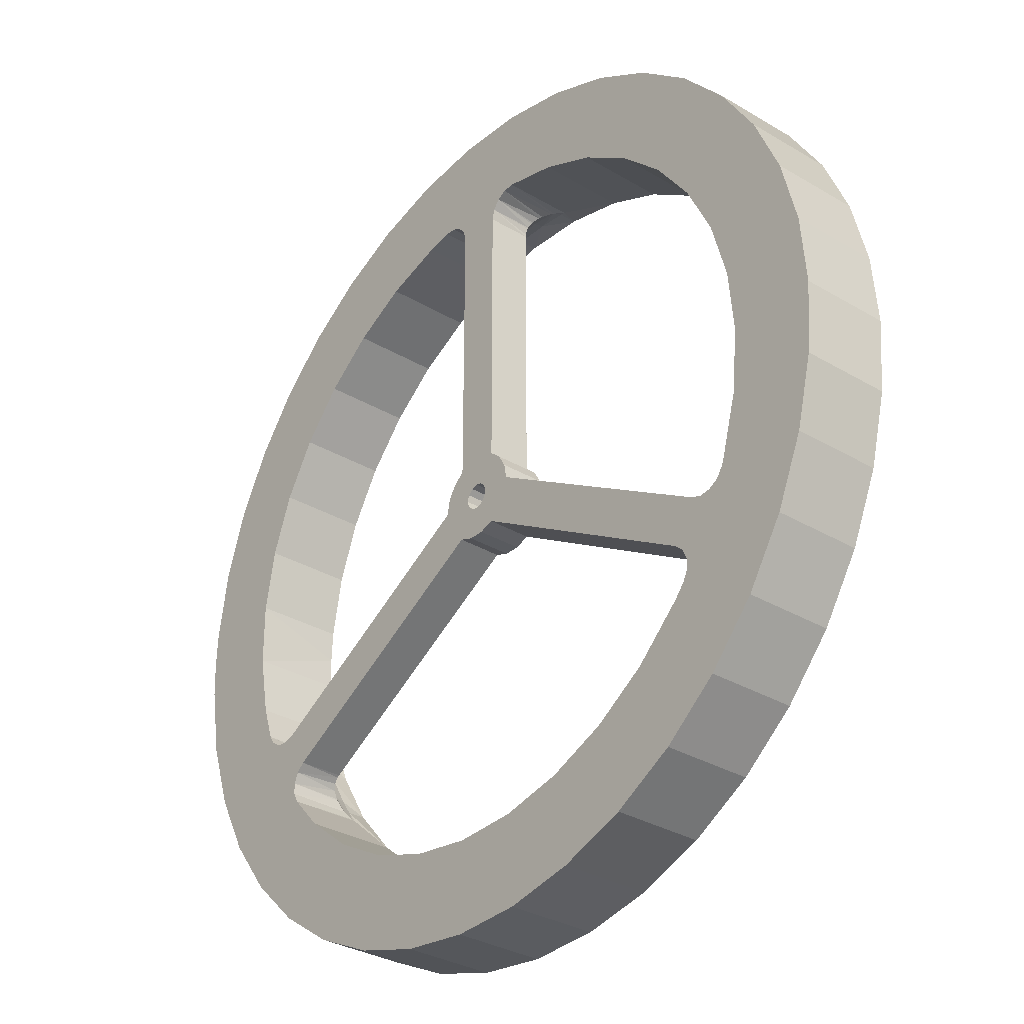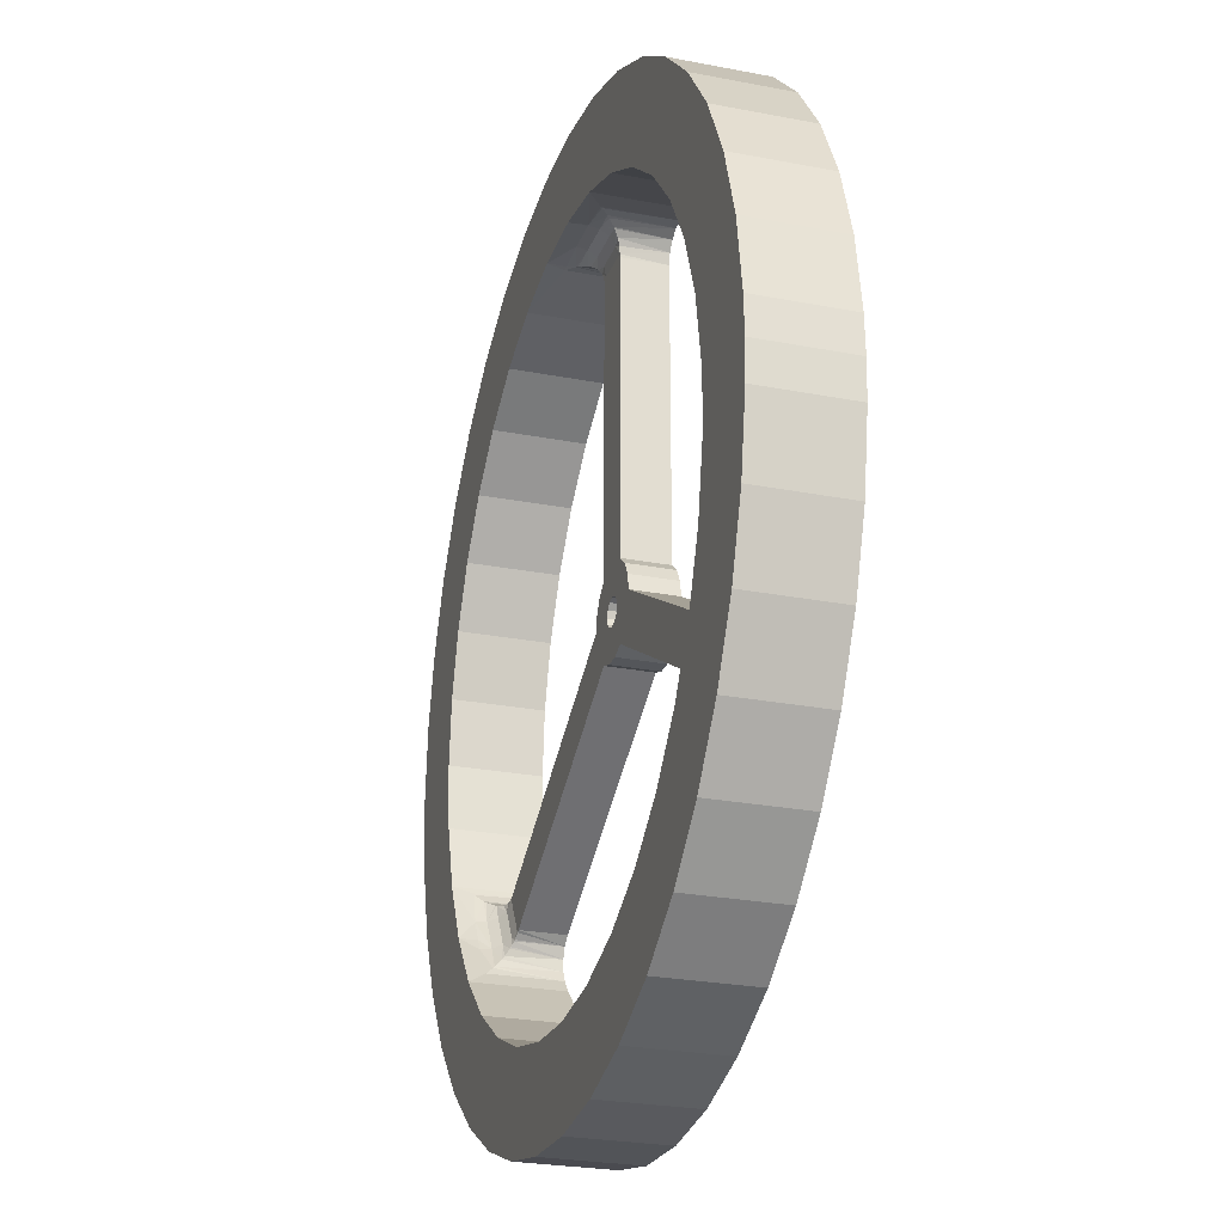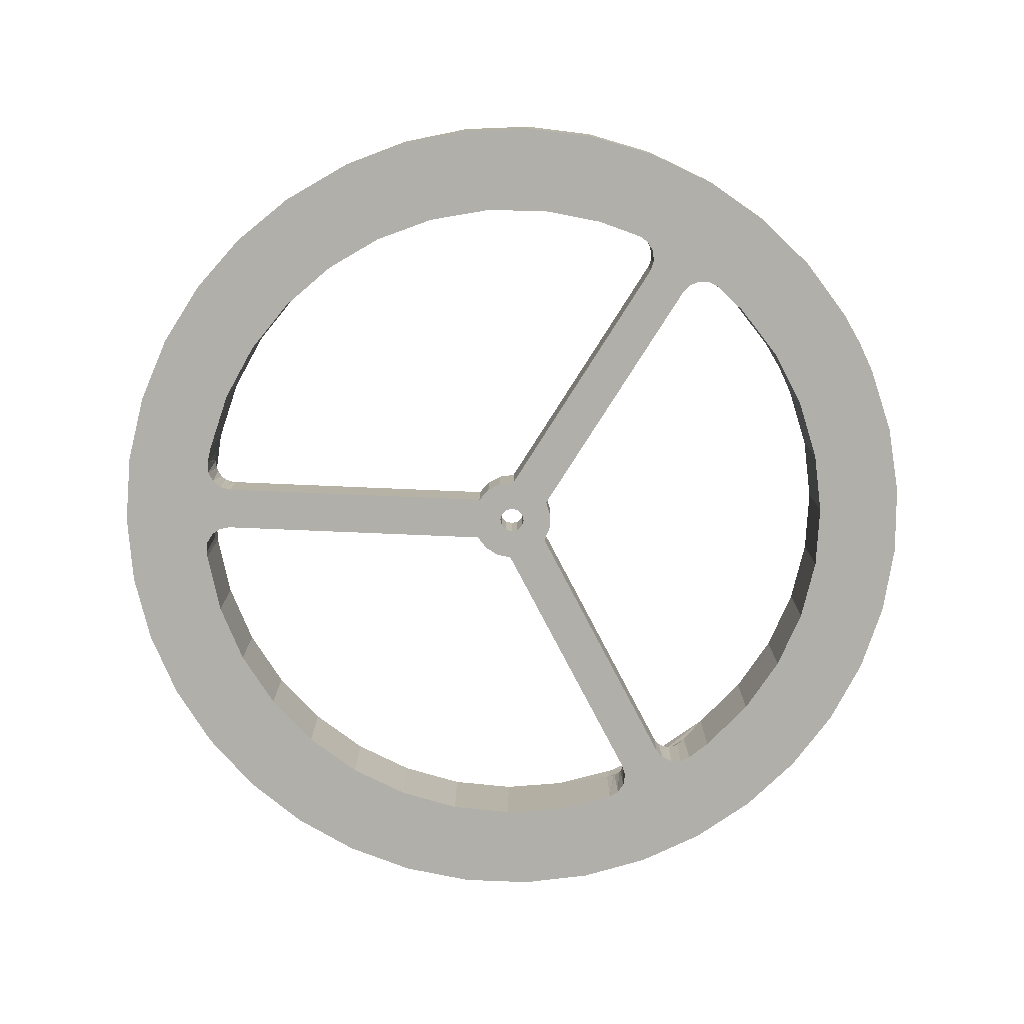
<metadata>
{"format":"obj","ext":"obj","renderer":"f3d","projection":"perspective","resolution":1024,"background":"white","views":[{"elev":-32.0,"azim":-129.9,"up":"+Y"},{"elev":-25.4,"azim":72.6,"up":"+Y"},{"elev":-78.0,"azim":27.6,"up":"+Z"}]}
</metadata>
<code>
o react_wheel
v 0.2509 3.659 0.001948
v 0.2509 3.659 0.5019
v 0.2509 0.433 0.001948
v 0.2509 0.433 0.5019
v -0.2491 3.659 0.5019
v -0.2491 3.659 0.001948
v -0.2491 0.433 0.5019
v -0.2491 0.433 0.001948
v 3.295 -1.613 0.5019
v 3.295 -1.613 0.001948
v 0.5009 -1e-06 0.5019
v 0.5009 -1e-06 0.001948
v -3.293 -1.613 0.001948
v -3.293 -1.613 0.5019
v -0.4991 -1e-06 0.001948
v -0.4991 -1e-06 0.5019
v 3.045 -2.046 0.001948
v 3.045 -2.046 0.5019
v 0.2509 -0.433 0.001948
v 0.2509 -0.433 0.5019
v -3.043 -2.046 0.5019
v -3.043 -2.046 0.001948
v -0.2491 -0.433 0.5019
v -0.2491 -0.433 0.001948
v -3.722 -1.463 0.8019
v -3.722 -1.463 0.001948
v -3.744 -1.405 0.001948
v 0.5955 3.956 0.8019
v 0.5955 3.956 0.001948
v 0.891 3.9 0.001948
v 3.129 -2.493 0.8019
v 3.129 -2.493 0.001948
v 2.765 -2.891 0.001948
v 2.765 -2.891 1.002
v 3.237 -2.351 1.002
v 3.237 -2.351 0.8019
v 3.605 -1.736 1.002
v 3.605 -1.736 0.8019
v 3.561 -1.823 0.8019
v 3.36 -2.172 0.8019
v 3.724 -1.463 0.8019
v 3.857 -1.064 1.002
v 3.724 -1.463 0.001948
v 0.1804 3.996 1.002
v 0.1804 3.996 0.8019
v 0.2022 3.995 0.8019
v 0.891 3.9 1.002
v -0.2003 3.995 0.8019
v -0.536 3.964 1.002
v -0.536 3.964 0.8019
v -0.5937 3.956 0.8019
v -1.235 3.804 1.002
v -0.5937 3.956 0.001948
v -3.433 -2.052 1.002
v -3.433 -2.052 0.8019
v -3.559 -1.823 0.8019
v -3.744 -1.405 1.002
v -3.127 -2.493 0.001948
v -3.127 -2.493 0.8019
v -3.011 -2.632 1.002
v -3.358 -2.172 0.8019
v 1.573 3.678 1.002
v 1.573 3.678 0.001948
v 2.205 3.338 1.002
v 2.205 3.338 0.001948
v 2.765 2.891 1.002
v 2.765 2.891 0.001948
v 3.237 2.351 1.002
v 3.237 2.351 0.001948
v 3.605 1.736 1.002
v 3.605 1.736 0.001948
v 3.857 1.064 1.002
v 3.857 1.064 0.001948
v 3.985 0.3586 1.002
v 3.985 0.3586 0.001948
v 4.001 -1e-06 1.002
v 3.985 -0.3586 0.001948
v 3.985 -0.3586 1.002
v 3.857 -1.064 0.001948
v 2.205 -3.338 1.002
v 2.205 -3.338 0.001947
v 1.573 -3.678 1.002
v 1.573 -3.678 0.001947
v 0.891 -3.9 1.002
v 0.891 -3.9 0.001947
v 0.1804 -3.996 1.002
v 0.1804 -3.996 0.001947
v -0.536 -3.964 1.002
v -0.536 -3.964 0.001947
v -1.235 -3.804 1.002
v -1.235 -3.804 0.001947
v -1.895 -3.522 1.002
v -1.895 -3.522 0.001947
v -2.493 -3.127 1.002
v -2.493 -3.127 0.001948
v -3.011 -2.632 0.001948
v -3.935 -0.7142 1.002
v -3.935 -0.7142 0.001948
v -3.999 -1e-06 1.002
v -3.999 -1e-06 0.001948
v -3.935 0.7142 1.002
v -3.935 0.7142 0.001948
v -3.744 1.405 1.002
v -3.744 1.405 0.001948
v -3.433 2.052 1.002
v -3.433 2.052 0.001948
v -3.011 2.632 1.002
v -3.011 2.632 0.001948
v -2.493 3.127 1.002
v -2.493 3.127 0.001948
v -1.895 3.522 1.002
v -1.895 3.522 0.001948
v -1.235 3.804 0.001948
v -3.463 -3.606 1.002
v -2.839 -4.115 1.002
v -2.143 -4.517 1.002
v -1.39 -4.803 1.002
v -0.6018 -4.964 1.002
v 0.2022 -4.996 1.002
v 1.001 -4.899 1.002
v 1.774 -4.675 1.002
v 2.501 -4.33 1.002
v 3.163 -3.873 1.002
v 3.743 -3.316 1.002
v 4.227 -2.672 1.002
v 4.601 -1.96 1.002
v 4.856 -1.197 1.002
v 4.985 -0.4023 1.002
v 5.001 -1e-06 1.002
v 4.985 0.4023 1.002
v 4.856 1.197 1.002
v 4.601 1.96 1.002
v -3.463 3.606 1.002
v -3.996 3.004 1.002
v -4.426 2.324 1.002
v -4.742 1.583 1.002
v -4.934 0.8021 1.002
v -4.999 -1e-06 1.002
v -4.934 -0.8021 1.002
v -4.742 -1.583 1.002
v -4.426 -2.324 1.002
v -3.996 -3.004 1.002
v 4.227 2.672 1.002
v 3.743 3.316 1.002
v 3.163 3.873 1.002
v 2.501 4.33 1.002
v 1.774 4.675 1.002
v 1.001 4.899 1.002
v 0.2022 4.996 1.002
v -0.6018 4.964 1.002
v -1.39 4.803 1.002
v -2.143 4.517 1.002
v -2.839 4.115 1.002
v -4.742 -1.583 0.001948
v 0.000917 -0.15 0.001948
v 0.07592 -0.1299 0.001948
v -3.651 -1.569 0.001948
v -3.542 -1.636 0.001948
v -3.188 -2.25 0.001948
v -3.415 -1.652 0.001948
v -3.137 -2.132 0.001948
v -0.129 0.075 0.001948
v -0.1491 -1e-06 0.001948
v 0.1509 -1e-06 0.001948
v 0.1308 0.075 0.001948
v 0.07592 0.1299 0.001948
v -0.2764 3.784 0.001948
v -0.3534 3.886 0.001948
v 0.2782 3.784 0.001948
v -0.129 -0.075 0.001948
v -0.07408 -0.1299 0.001948
v -0.08591 -0.4924 0.001948
v 0.08774 -0.4924 0.001948
v 0.3839 0.3214 0.001948
v 0.1308 -0.075 0.001948
v -0.4689 0.171 0.001948
v -0.3821 0.3214 0.001948
v -0.07408 0.1299 0.001948
v 0.000917 0.15 0.001948
v 0.4708 0.171 0.001948
v 3.139 -2.132 0.001948
v 3.417 -1.652 0.001948
v 3.189 -2.25 0.001948
v 1.001 4.899 0.001948
v 0.2022 4.996 0.001948
v 0.4678 3.947 0.001948
v 0.3552 3.886 0.001948
v 3.544 -1.636 0.001948
v 4.601 -1.96 0.001948
v 3.186 -2.378 0.001948
v 4.227 -2.672 0.001948
v 3.743 -3.316 0.001947
v 3.163 -3.873 0.001947
v 2.501 -4.33 0.001947
v 1.774 -4.675 0.001947
v 1.001 -4.899 0.001947
v 0.2022 -4.996 0.001947
v -0.6018 -4.964 0.001947
v -1.39 -4.803 0.001947
v -2.143 -4.517 0.001947
v -2.839 -4.115 0.001947
v -3.463 -3.606 0.001947
v -3.996 -3.004 0.001948
v -3.184 -2.378 0.001948
v -4.426 -2.324 0.001948
v 3.653 -1.569 0.001948
v 4.856 -1.197 0.001948
v 4.985 -0.4023 0.001948
v 5.001 -1e-06 0.001948
v 4.985 0.4023 0.001948
v 4.856 1.197 0.001948
v 4.601 1.96 0.001948
v 4.227 2.672 0.001948
v 3.743 3.316 0.001948
v 3.163 3.873 0.001948
v -4.934 -0.8021 0.001948
v -4.999 -1e-06 0.001948
v -4.934 0.8021 0.001948
v -4.742 1.583 0.001948
v -4.426 2.324 0.001948
v -3.996 3.004 0.001948
v -3.463 3.606 0.001948
v -2.839 4.115 0.001948
v -2.143 4.517 0.001948
v -1.39 4.803 0.001948
v -0.6018 4.964 0.001948
v -0.4659 3.947 0.001948
v 2.501 4.33 0.001948
v 1.774 4.675 0.001948
v 3.072 -2.064 0.5019
v 3.108 -2.009 0.5019
v 0.2527 3.691 0.5019
v 0.1871 3.695 0.5019
v 0.4708 0.171 0.5019
v 0.3839 0.3214 0.5019
v -0.3821 0.3214 0.5019
v 3.294 -1.686 0.5019
v 3.324 -1.628 0.5019
v -3.322 -1.628 0.5019
v -3.292 -1.686 0.5019
v -0.4689 0.171 0.5019
v -0.1852 3.695 0.5019
v -0.2509 3.691 0.5019
v 0.07592 -0.1299 0.5019
v 0.08774 -0.4924 0.5019
v 0.000917 -0.15 0.5019
v -0.08591 -0.4924 0.5019
v -0.07408 -0.1299 0.5019
v -3.106 -2.009 0.5019
v -3.07 -2.064 0.5019
v -0.129 0.075 0.5019
v -0.1491 -1e-06 0.5019
v -0.129 -0.075 0.5019
v -0.07408 0.1299 0.5019
v 0.000917 0.15 0.5019
v 0.07592 0.1299 0.5019
v 0.1308 0.075 0.5019
v 0.1509 -1e-06 0.5019
v 0.1308 -0.075 0.5019
v 0.308 3.835 0.5405
v 0.2719 3.769 0.5125
v 0.3765 3.903 0.599
v 0.3647 3.894 0.5887
v 0.5947 3.956 0.8012
v 0.5734 3.958 0.7806
v 0.4841 3.951 0.6963
v 0.4535 3.943 0.6682
v -0.27 3.769 0.5125
v -0.2766 3.784 0.5172
v -0.316 3.848 0.5486
v -0.3746 3.903 0.599
v -0.5929 3.956 0.8012
v -0.4033 3.921 0.6245
v -0.4822 3.951 0.6963
v -0.5038 3.955 0.7163
v -0.3061 3.835 0.5405
v -0.1992 3.972 0.6871
v -0.191 3.81 0.5248
v -0.1959 3.907 0.5898
v 0.201 3.972 0.6871
v 0.1928 3.81 0.5248
v 0.1977 3.907 0.5898
v 3.169 -2.183 0.5405
v 3.13 -2.119 0.5125
v 3.193 -2.277 0.599
v 3.191 -2.262 0.5887
v 3.13 -2.492 0.8012
v 3.142 -2.475 0.7806
v 3.181 -2.394 0.6963
v 3.189 -2.363 0.6682
v 3.4 -1.65 0.5125
v 3.417 -1.652 0.5172
v 3.492 -1.649 0.5486
v 3.569 -1.626 0.599
v 3.724 -1.464 0.8012
v 3.599 -1.61 0.6245
v 3.664 -1.557 0.6963
v 3.679 -1.541 0.7163
v 3.476 -1.652 0.5405
v 3.204 -2.071 0.5248
v 3.396 -1.739 0.5248
v 3.483 -1.783 0.5898
v 3.541 -1.813 0.6871
v 3.341 -2.159 0.6871
v 3.286 -2.124 0.5898
v -3.474 -1.652 0.5405
v -3.399 -1.65 0.5125
v -3.567 -1.626 0.599
v -3.553 -1.632 0.5887
v -3.722 -1.464 0.8012
v -3.713 -1.483 0.7806
v -3.663 -1.557 0.6963
v -3.64 -1.579 0.6682
v -3.128 -2.119 0.5125
v -3.138 -2.133 0.5172
v -3.173 -2.198 0.5486
v -3.191 -2.277 0.599
v -3.128 -2.492 0.8012
v -3.193 -2.311 0.6245
v -3.179 -2.394 0.6963
v -3.172 -2.415 0.7163
v -3.167 -2.183 0.5405
v -3.339 -2.159 0.6871
v -3.395 -1.739 0.5248
v -3.203 -2.071 0.5248
v -3.284 -2.124 0.5898
v -3.539 -1.813 0.6871
v -3.481 -1.783 0.5898
f 1 2 3
f 3 2 4
f 5 6 7
f 7 6 8
f 9 10 11
f 11 10 12
f 13 14 15
f 15 14 16
f 17 18 19
f 19 18 20
f 21 22 23
f 23 22 24
f 25 26 27
f 28 29 30
f 31 32 33
f 34 35 36
f 37 38 39
f 37 39 35
f 35 39 40
f 35 40 36
f 38 37 41
f 41 37 42
f 41 42 43
f 44 45 46
f 44 46 47
f 45 44 48
f 48 44 49
f 48 49 50
f 50 49 51
f 51 49 52
f 51 52 53
f 54 55 56
f 54 56 57
f 58 59 60
f 60 59 54
f 54 59 61
f 54 61 55
f 46 28 47
f 47 28 30
f 47 30 62
f 62 30 63
f 62 63 64
f 64 63 65
f 64 65 66
f 66 65 67
f 66 67 68
f 68 67 69
f 68 69 70
f 70 69 71
f 70 71 72
f 72 71 73
f 72 73 74
f 74 73 75
f 74 75 76
f 76 75 77
f 76 77 78
f 78 77 42
f 42 77 79
f 42 79 43
f 36 31 34
f 34 31 33
f 34 33 80
f 80 33 81
f 80 81 82
f 82 81 83
f 82 83 84
f 84 83 85
f 84 85 86
f 86 85 87
f 86 87 88
f 88 87 89
f 88 89 90
f 90 89 91
f 90 91 92
f 92 91 93
f 92 93 94
f 94 93 95
f 94 95 60
f 60 95 96
f 60 96 58
f 56 25 57
f 57 25 27
f 57 27 97
f 97 27 98
f 97 98 99
f 99 98 100
f 99 100 101
f 101 100 102
f 101 102 103
f 103 102 104
f 103 104 105
f 105 104 106
f 105 106 107
f 107 106 108
f 107 108 109
f 109 108 110
f 109 110 111
f 111 110 112
f 111 112 52
f 52 112 113
f 52 113 53
f 60 114 94
f 94 114 115
f 94 115 92
f 92 115 116
f 92 116 90
f 90 116 117
f 90 117 88
f 88 117 118
f 88 118 86
f 86 118 119
f 86 119 84
f 84 119 120
f 84 120 82
f 82 120 121
f 82 121 80
f 80 121 122
f 80 122 34
f 122 123 34
f 34 123 124
f 34 124 35
f 35 124 125
f 35 125 37
f 37 125 126
f 37 126 42
f 42 126 127
f 42 127 78
f 78 127 128
f 78 128 76
f 76 128 129
f 76 129 74
f 74 129 130
f 74 130 72
f 72 130 131
f 72 131 70
f 70 131 132
f 70 132 68
f 109 133 107
f 107 133 134
f 107 134 105
f 105 134 135
f 105 135 103
f 103 135 136
f 103 136 101
f 101 136 137
f 101 137 99
f 99 137 138
f 99 138 97
f 97 138 139
f 97 139 57
f 57 139 140
f 57 140 54
f 54 140 141
f 54 141 60
f 60 141 142
f 60 142 114
f 132 143 68
f 68 143 144
f 68 144 66
f 66 144 145
f 66 145 64
f 64 145 146
f 64 146 62
f 62 146 147
f 62 147 47
f 47 147 148
f 47 148 44
f 44 148 149
f 44 149 49
f 49 149 150
f 49 150 52
f 52 150 151
f 52 151 111
f 111 151 152
f 111 152 109
f 109 152 153
f 109 153 133
f 27 26 154
f 155 156 19
f 157 158 159
f 159 158 160
f 159 160 161
f 162 163 15
f 15 163 24
f 15 24 22
f 161 160 22
f 22 160 13
f 22 13 15
f 164 165 3
f 3 165 166
f 3 166 1
f 167 168 169
f 163 170 24
f 24 170 171
f 24 171 172
f 172 171 155
f 172 155 173
f 173 155 19
f 3 174 164
f 164 174 19
f 164 19 175
f 175 19 156
f 15 176 162
f 162 176 177
f 162 177 178
f 178 177 8
f 178 8 179
f 174 180 19
f 19 180 12
f 19 12 17
f 17 12 10
f 17 10 181
f 181 10 182
f 181 182 183
f 184 29 185
f 185 29 186
f 185 186 187
f 167 169 6
f 6 169 1
f 6 1 8
f 8 1 166
f 8 166 179
f 182 188 183
f 183 188 189
f 183 189 190
f 190 189 191
f 190 191 32
f 32 191 192
f 32 192 33
f 33 192 193
f 33 193 81
f 81 193 194
f 81 194 83
f 83 194 195
f 83 195 85
f 85 195 196
f 85 196 87
f 87 196 197
f 87 197 89
f 89 197 198
f 89 198 91
f 91 198 199
f 91 199 93
f 93 199 200
f 93 200 95
f 95 200 201
f 95 201 96
f 96 201 202
f 96 202 58
f 58 202 203
f 58 203 204
f 204 203 205
f 204 205 159
f 159 205 154
f 159 154 157
f 157 154 26
f 188 206 189
f 189 206 43
f 189 43 207
f 207 43 79
f 207 79 208
f 208 79 77
f 208 77 209
f 209 77 75
f 209 75 210
f 210 75 211
f 211 75 73
f 211 73 212
f 212 73 71
f 212 71 213
f 213 71 69
f 213 69 214
f 214 69 67
f 214 67 215
f 27 154 98
f 98 154 216
f 98 216 100
f 100 216 217
f 100 217 102
f 102 217 218
f 102 218 104
f 104 218 219
f 104 219 106
f 106 219 220
f 106 220 108
f 220 221 108
f 108 221 222
f 108 222 110
f 110 222 223
f 110 223 112
f 112 223 224
f 112 224 113
f 113 224 225
f 113 225 53
f 53 225 226
f 53 226 227
f 227 226 185
f 227 185 168
f 168 185 187
f 168 187 169
f 215 67 228
f 228 67 65
f 228 65 229
f 229 65 63
f 229 63 184
f 184 63 30
f 184 30 29
f 130 129 209
f 209 129 208
f 129 128 208
f 208 128 127
f 208 127 207
f 207 127 126
f 207 126 189
f 189 126 125
f 189 125 191
f 191 125 124
f 191 124 192
f 192 124 123
f 192 123 193
f 193 123 122
f 193 122 194
f 194 122 121
f 194 121 195
f 195 121 120
f 195 120 196
f 196 120 119
f 196 119 197
f 197 119 118
f 197 118 198
f 198 118 117
f 198 117 199
f 199 117 116
f 199 116 200
f 200 116 115
f 200 115 201
f 201 115 114
f 201 114 202
f 202 114 142
f 202 142 203
f 203 142 141
f 203 141 205
f 205 141 140
f 205 140 154
f 154 140 139
f 154 139 216
f 216 139 138
f 216 138 217
f 217 138 137
f 217 137 218
f 218 137 136
f 218 136 219
f 219 136 135
f 219 135 220
f 220 135 134
f 220 134 221
f 221 134 133
f 221 133 222
f 222 133 153
f 222 153 223
f 223 153 152
f 223 152 224
f 224 152 151
f 224 151 225
f 225 151 150
f 225 150 226
f 226 150 149
f 226 149 185
f 185 149 148
f 185 148 184
f 184 148 147
f 184 147 229
f 229 147 146
f 229 146 228
f 228 146 145
f 228 145 215
f 215 145 144
f 215 144 214
f 214 144 143
f 214 143 213
f 213 143 132
f 213 132 212
f 212 132 131
f 212 131 211
f 211 131 130
f 211 130 210
f 210 130 209
f 18 230 231
f 9 11 18
f 18 11 20
f 2 232 233
f 234 235 7
f 7 235 4
f 7 4 5
f 5 4 2
f 23 7 236
f 18 231 9
f 9 231 237
f 9 237 238
f 14 239 240
f 236 241 23
f 23 241 16
f 23 16 21
f 21 16 14
f 2 233 5
f 5 233 242
f 5 242 243
f 20 244 245
f 245 244 246
f 245 246 247
f 247 246 248
f 247 248 23
f 14 240 21
f 21 240 249
f 21 249 250
f 251 7 252
f 252 7 23
f 252 23 253
f 253 23 248
f 251 254 7
f 7 254 255
f 7 255 234
f 255 256 234
f 234 256 257
f 234 257 11
f 11 257 258
f 11 258 20
f 20 258 259
f 20 259 244
f 2 1 232
f 232 1 169
f 187 260 169
f 169 260 261
f 169 261 232
f 186 262 187
f 187 262 263
f 187 263 260
f 29 28 264
f 264 265 29
f 29 265 266
f 29 266 186
f 186 266 267
f 186 267 262
f 268 269 167
f 270 271 168
f 272 51 53
f 168 271 227
f 271 273 227
f 227 273 274
f 227 274 53
f 53 274 275
f 53 275 272
f 167 269 168
f 168 269 276
f 168 276 270
f 6 5 167
f 167 5 243
f 167 243 268
f 275 274 277
f 276 269 278
f 268 243 242
f 273 271 279
f 279 271 270
f 28 46 264
f 264 46 265
f 263 262 280
f 280 262 267
f 280 267 266
f 232 261 281
f 269 268 278
f 278 268 242
f 278 242 281
f 281 242 233
f 281 233 232
f 281 282 278
f 278 282 279
f 278 279 276
f 276 279 270
f 261 260 281
f 281 260 263
f 281 263 282
f 282 263 280
f 282 280 279
f 279 280 277
f 279 277 273
f 273 277 274
f 51 272 50
f 50 272 275
f 50 275 48
f 48 275 277
f 48 277 45
f 45 277 280
f 45 280 46
f 46 280 266
f 46 266 265
f 18 17 230
f 230 17 181
f 183 283 181
f 181 283 284
f 181 284 230
f 190 285 183
f 183 285 286
f 183 286 283
f 32 31 287
f 287 288 32
f 32 288 289
f 32 289 190
f 190 289 290
f 190 290 285
f 291 292 182
f 293 294 188
f 295 41 43
f 188 294 206
f 294 296 206
f 206 296 297
f 206 297 43
f 43 297 298
f 43 298 295
f 182 292 188
f 188 292 299
f 188 299 293
f 10 9 182
f 182 9 238
f 182 238 291
f 237 231 300
f 238 237 291
f 291 237 301
f 291 301 292
f 292 301 299
f 299 301 302
f 299 302 293
f 38 41 295
f 303 39 38
f 295 298 38
f 38 298 297
f 38 297 303
f 303 297 296
f 303 296 302
f 302 296 294
f 302 294 293
f 40 304 36
f 36 304 289
f 289 288 36
f 36 288 287
f 36 287 31
f 286 285 304
f 304 285 290
f 304 290 289
f 304 305 286
f 286 305 300
f 286 300 283
f 231 230 300
f 300 230 284
f 300 284 283
f 237 300 301
f 301 300 305
f 301 305 302
f 302 305 304
f 302 304 303
f 303 304 40
f 303 40 39
f 14 13 239
f 239 13 160
f 158 306 160
f 160 306 307
f 160 307 239
f 157 308 158
f 158 308 309
f 158 309 306
f 26 25 310
f 310 311 26
f 26 311 312
f 26 312 157
f 157 312 313
f 157 313 308
f 314 315 161
f 316 317 159
f 318 59 58
f 159 317 204
f 317 319 204
f 204 319 320
f 204 320 58
f 58 320 321
f 58 321 318
f 161 315 159
f 159 315 322
f 159 322 316
f 22 21 161
f 161 21 250
f 161 250 314
f 55 61 323
f 249 240 324
f 250 249 314
f 314 249 325
f 314 325 315
f 315 325 322
f 322 325 326
f 322 326 316
f 323 319 326
f 326 319 317
f 326 317 316
f 59 318 61
f 61 318 321
f 61 321 323
f 323 321 320
f 323 320 319
f 56 327 312
f 312 311 56
f 56 311 310
f 56 310 25
f 309 308 327
f 327 308 313
f 327 313 312
f 327 328 309
f 309 328 324
f 309 324 306
f 240 239 324
f 324 239 307
f 324 307 306
f 249 324 325
f 325 324 328
f 325 328 326
f 326 328 327
f 326 327 323
f 323 327 56
f 323 56 55
f 23 24 172
f 23 172 247
f 247 172 173
f 247 173 245
f 245 173 19
f 245 19 20
f 7 8 177
f 7 177 236
f 236 177 176
f 236 176 241
f 241 176 15
f 241 15 16
f 11 12 180
f 11 180 234
f 234 180 174
f 234 174 235
f 235 174 3
f 235 3 4
f 164 258 165
f 165 258 257
f 165 257 166
f 166 257 256
f 166 256 179
f 179 256 255
f 179 255 178
f 178 255 254
f 178 254 162
f 162 254 251
f 162 251 163
f 163 251 252
f 163 252 170
f 170 252 253
f 170 253 171
f 171 253 248
f 171 248 155
f 155 248 246
f 155 246 156
f 156 246 244
f 156 244 175
f 175 244 259
f 175 259 164
f 164 259 258

</code>
